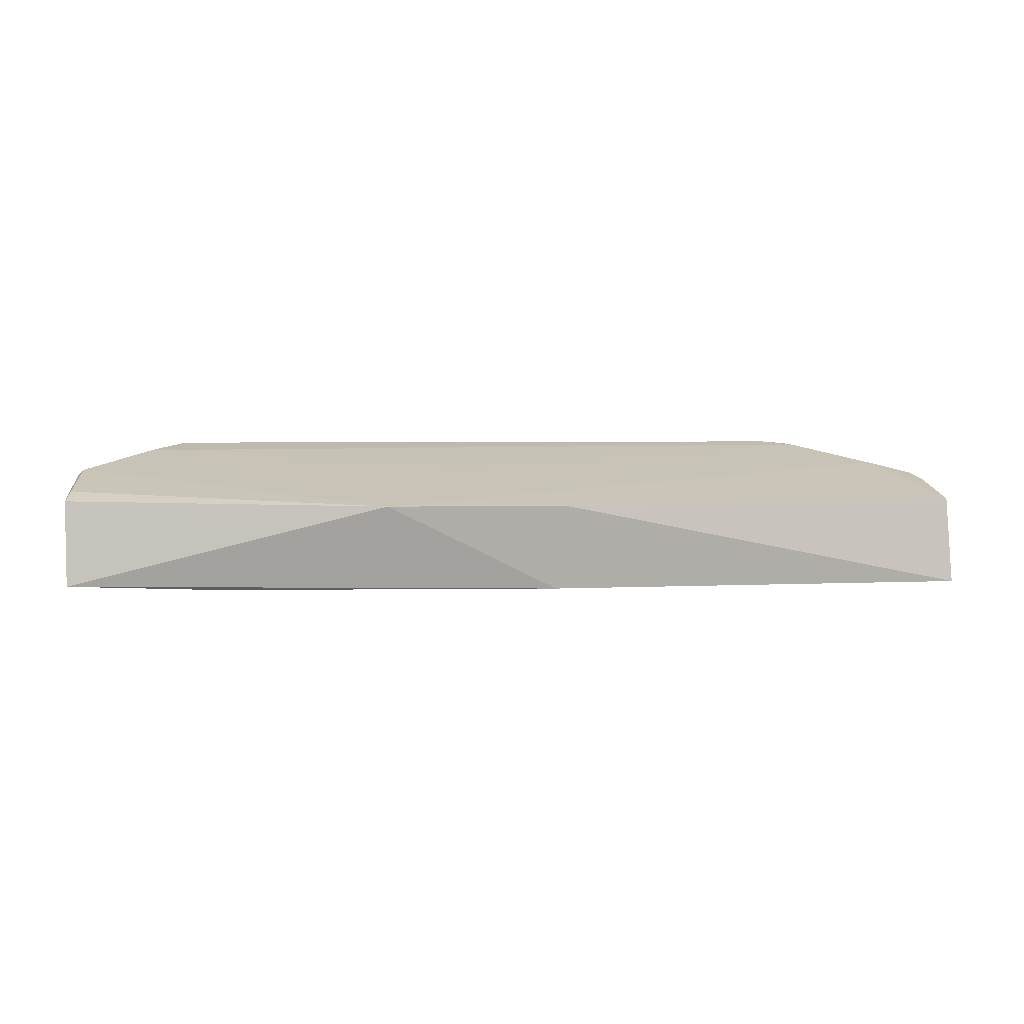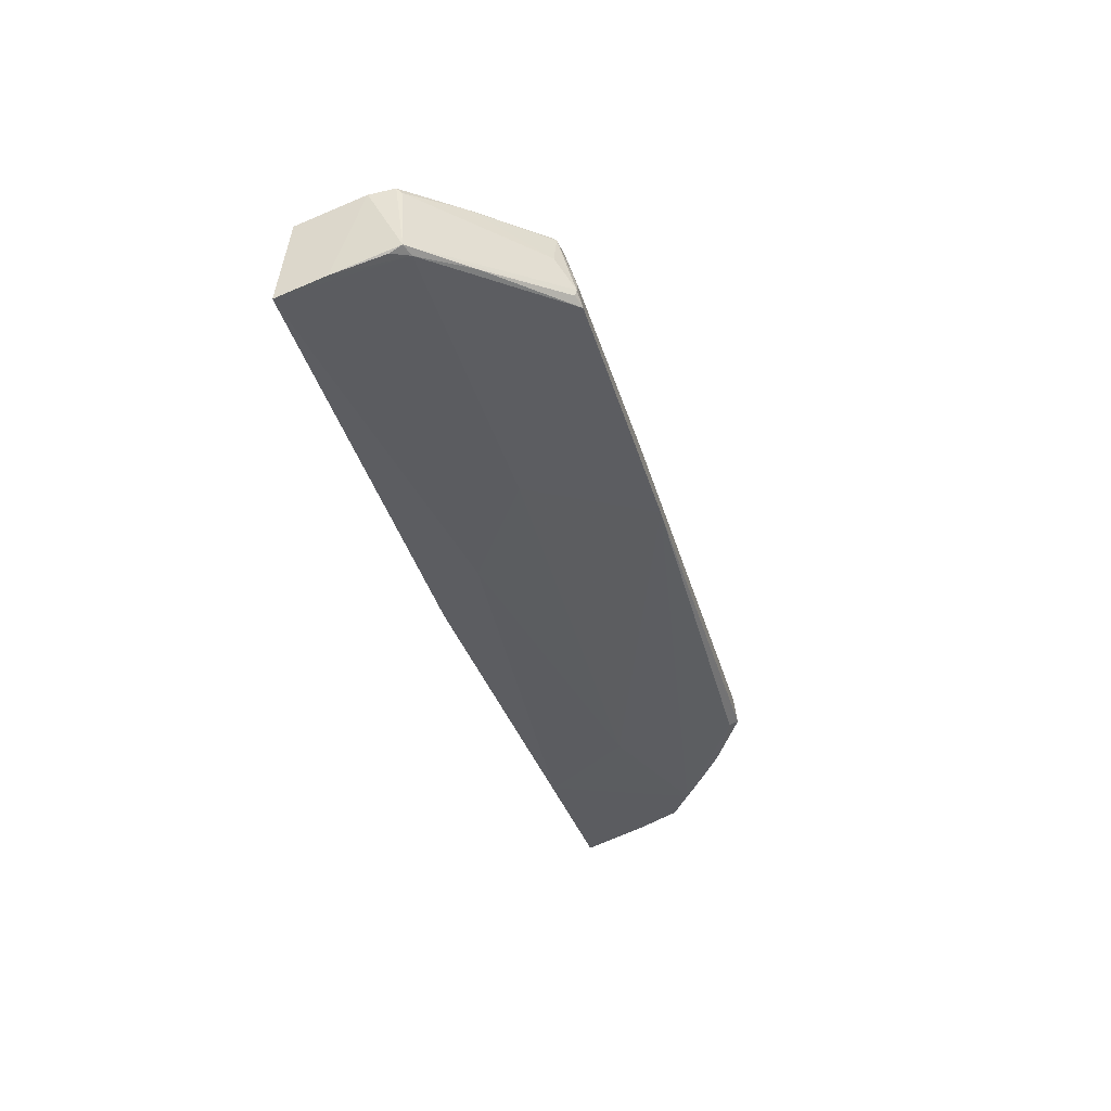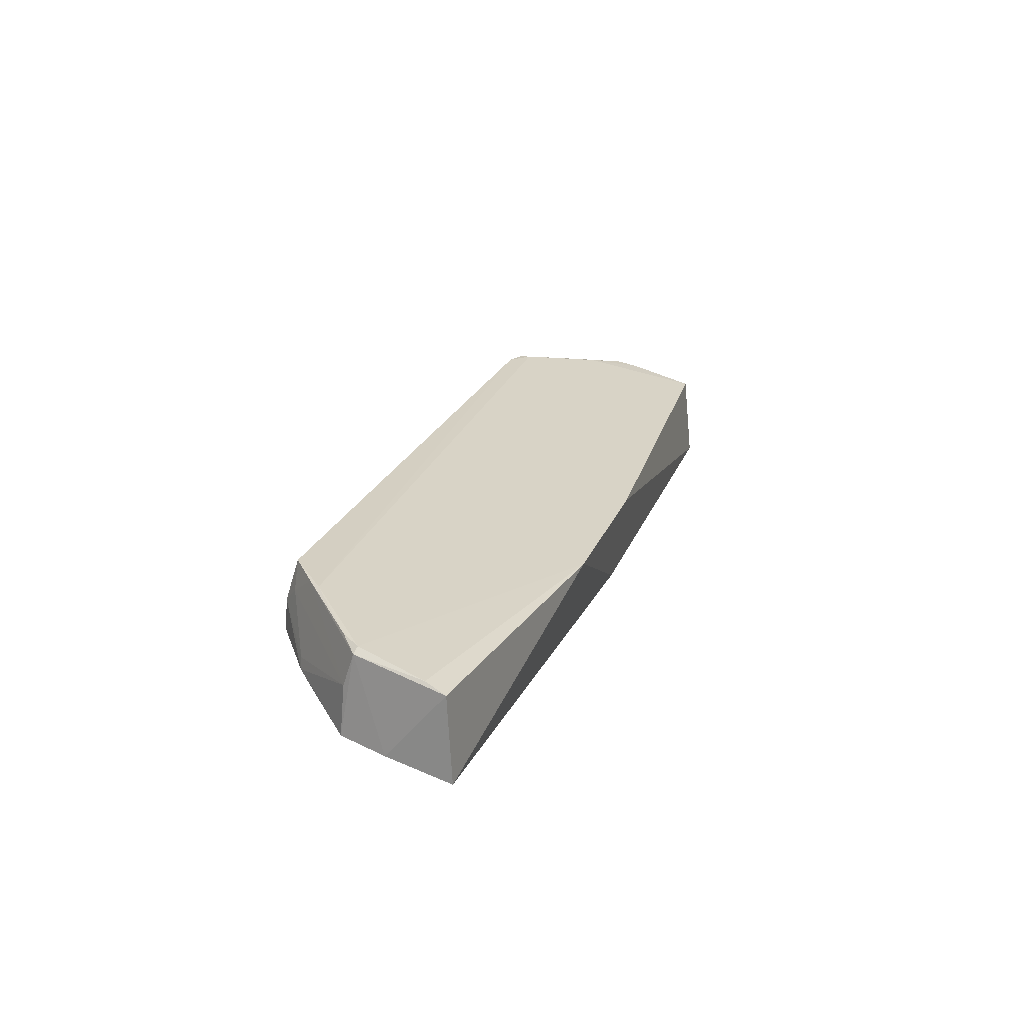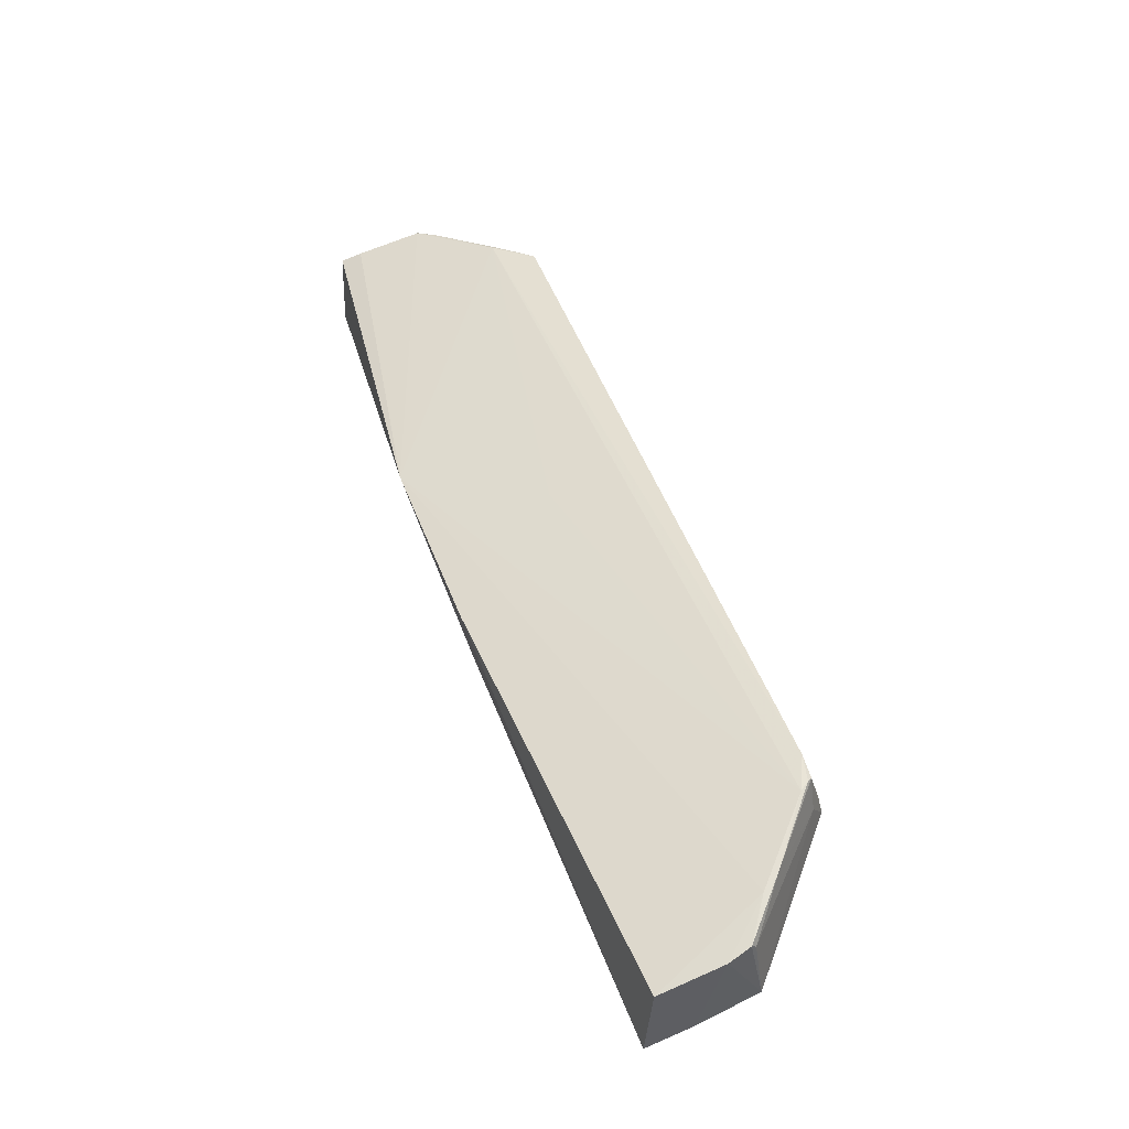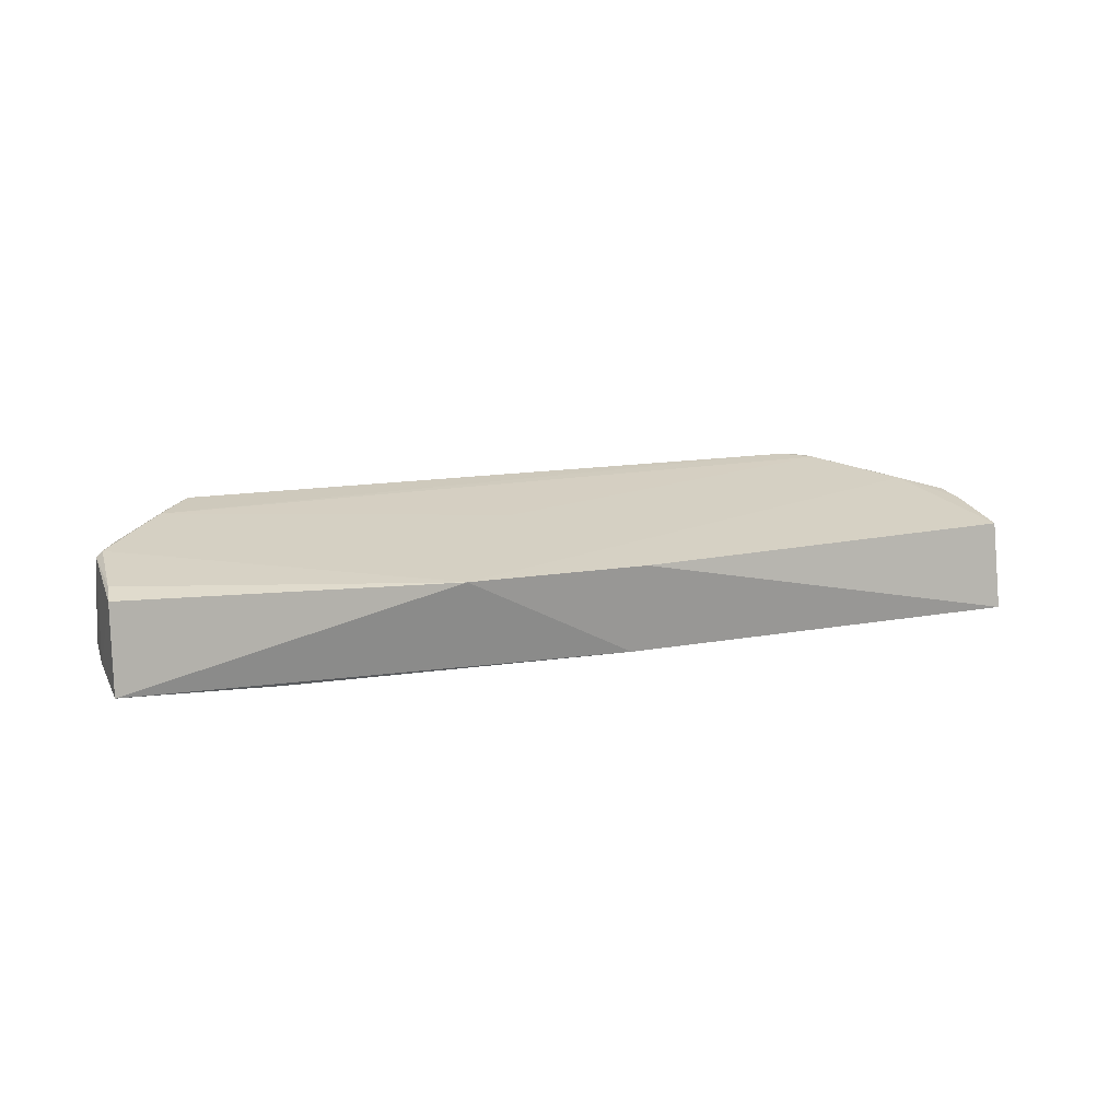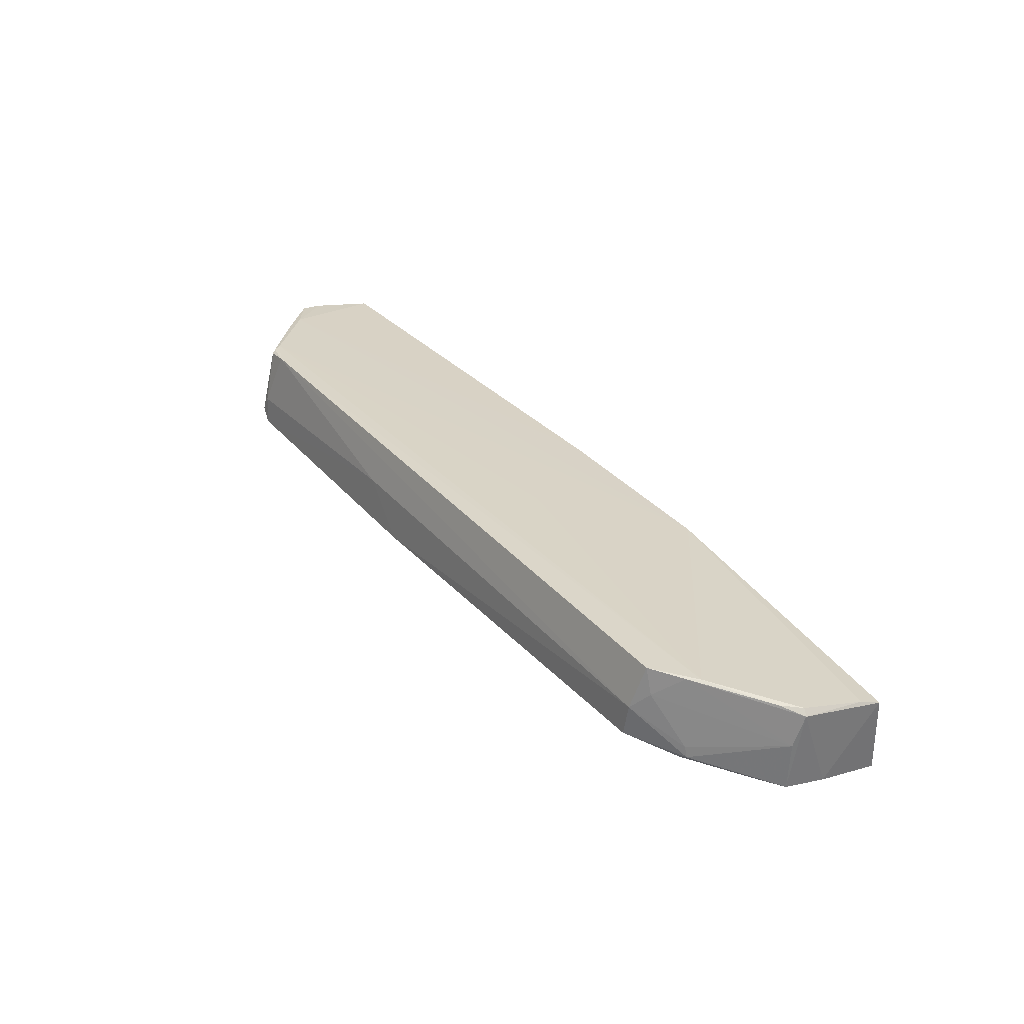
<metadata>
{"format":"obj","ext":"obj","renderer":"f3d","projection":"perspective","resolution":1024,"background":"white","views":[{"elev":4.4,"azim":168.3,"up":"+Y"},{"elev":-39.0,"azim":-74.3,"up":"+Y"},{"elev":21.8,"azim":106.8,"up":"+Y"},{"elev":52.3,"azim":-111.0,"up":"+Y"},{"elev":12.1,"azim":153.9,"up":"+Y"},{"elev":36.3,"azim":54.4,"up":"+Y"}]}
</metadata>
<code>
v 0.03135 0.04342 0.09106
v 0.04206 0.03722 0.08192
v 0.04302 0.04276 0.0725
v -0.04418 0.04188 0.07124
v -0.03204 0.03921 0.09147
v -0.003117 0.03376 0.07037
v -0.03098 0.04716 0.08967
v 0.04208 0.04476 0.08057
v 0.03018 0.03956 0.09065
v 0.04298 0.03486 0.07207
v 0.01341 0.04208 0.06912
v -0.04457 0.0335 0.07047
v -0.01561 0.03623 0.08127
v -0.01038 0.04334 0.091
v -0.0438 0.04351 0.08003
v 0.0358 0.03929 0.08802
v 0.04262 0.03628 0.07793
v 0.03174 0.04749 0.08965
v 0.03112 0.04044 0.09138
v 0.02902 0.03423 0.07185
v -0.04035 0.04509 0.08212
v -0.004058 0.04185 0.06918
v -0.04351 0.03624 0.08112
v -0.00569 0.03924 0.09164
v -0.03243 0.04176 0.09107
v -0.04462 0.03642 0.08074
v 0.04188 0.04176 0.0816
v 0.03511 0.03893 0.08823
v 0.03252 0.04501 0.08968
v 0.03509 0.04687 0.08635
v -0.007285 0.03462 0.07492
v -0.03307 0.04675 0.08956
v -0.04391 0.04409 0.07954
v 0.02608 0.03623 0.07968
v -0.04436 0.04351 0.07737
v -0.04447 0.03592 0.07961
v -0.03976 0.03753 0.08511
v 0.03745 0.03855 0.08634
v 0.03554 0.04029 0.08805
v 0.03434 0.04693 0.08741
v -0.03393 0.04683 0.08823
v 0.04257 0.04354 0.0744
v -0.03414 0.04338 0.08961
v -0.03921 0.0454 0.08394
v 0.0398 0.03765 0.08388
v -0.0447 0.03465 0.07488
v -0.03311 0.0403 0.09122
v 0.04024 0.04551 0.08209
v -0.03335 0.04695 0.08911
v 0.003924 0.04513 0.08071
v 0.04156 0.04526 0.08036
v -0.03319 0.03959 0.09109
f 11 10 6
f 11 3 10
f 14 1 7
f 17 8 2
f 17 3 8
f 17 10 3
f 17 2 10
f 18 7 1
f 19 16 1
f 20 10 2
f 20 6 10
f 20 12 6
f 22 12 4
f 22 11 6
f 22 6 12
f 22 21 11
f 22 4 21
f 23 13 5
f 23 12 13
f 24 5 13
f 24 9 19
f 24 19 1
f 24 14 5
f 24 1 14
f 25 14 7
f 25 5 14
f 27 16 2
f 27 2 8
f 28 19 9
f 28 16 19
f 29 18 1
f 30 7 18
f 31 13 12
f 31 12 20
f 32 25 7
f 33 26 15
f 34 24 13
f 34 31 20
f 34 13 31
f 35 26 33
f 35 33 21
f 35 21 4
f 36 23 26
f 37 26 23
f 37 23 5
f 38 2 16
f 38 16 28
f 39 29 1
f 39 1 16
f 39 16 27
f 39 27 29
f 40 18 29
f 40 30 18
f 40 29 27
f 40 27 8
f 41 7 30
f 41 11 21
f 42 3 11
f 42 8 3
f 43 15 26
f 44 33 15
f 44 41 21
f 44 21 33
f 44 43 32
f 44 15 43
f 45 34 20
f 45 20 2
f 45 28 9
f 45 9 24
f 45 24 34
f 45 38 28
f 45 2 38
f 46 26 35
f 46 36 26
f 46 12 23
f 46 23 36
f 46 35 4
f 46 4 12
f 47 5 25
f 47 25 32
f 47 32 43
f 47 43 26
f 48 40 8
f 48 30 40
f 49 32 7
f 49 7 41
f 49 44 32
f 49 41 44
f 50 41 30
f 50 30 11
f 50 11 41
f 51 42 11
f 51 11 30
f 51 30 48
f 51 48 8
f 51 8 42
f 52 37 5
f 52 5 47
f 52 47 26
f 52 26 37

</code>
